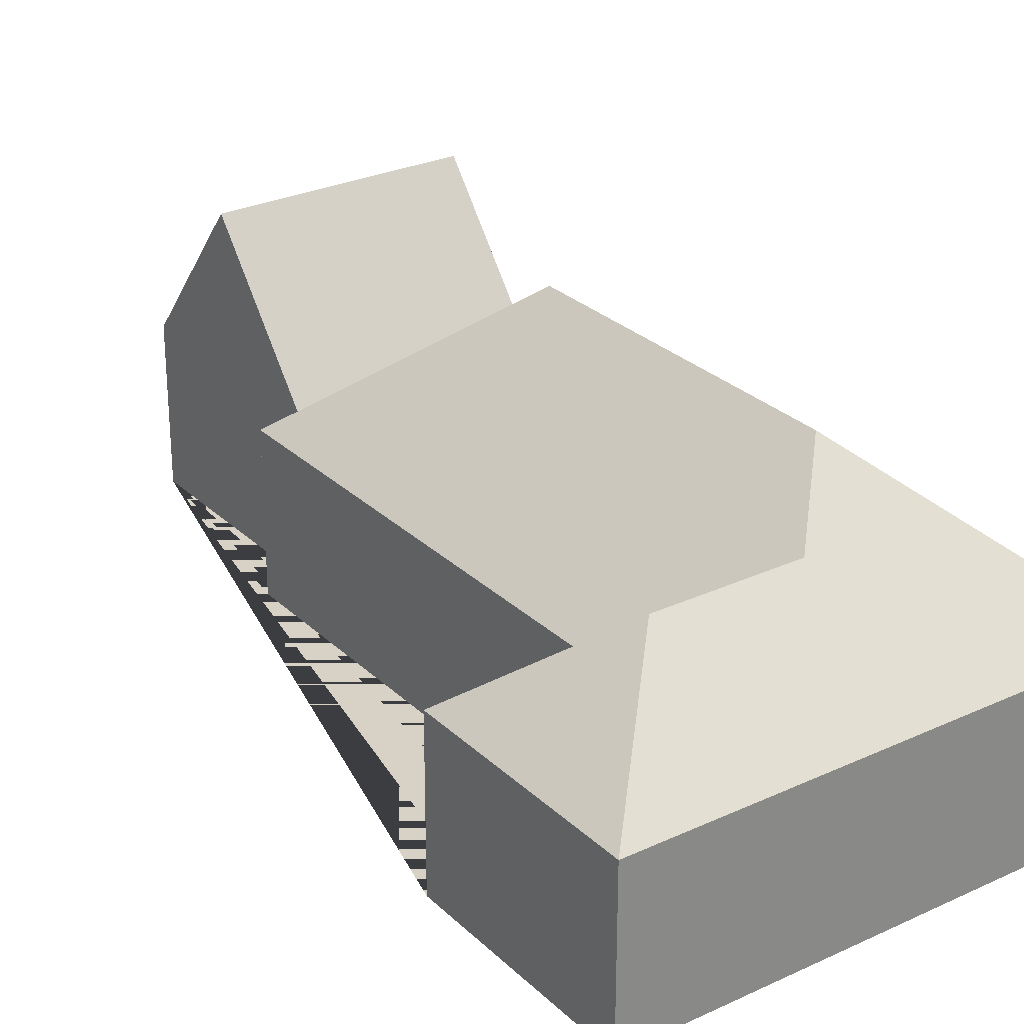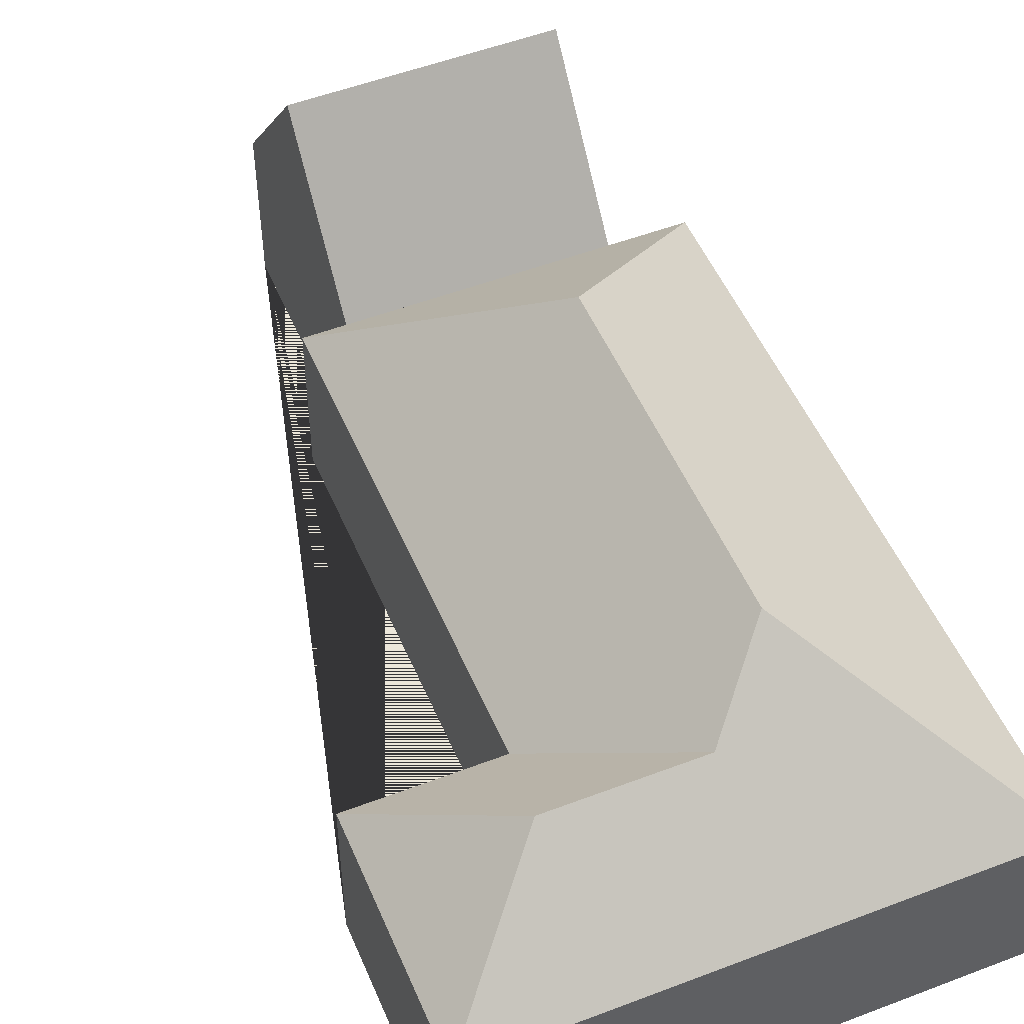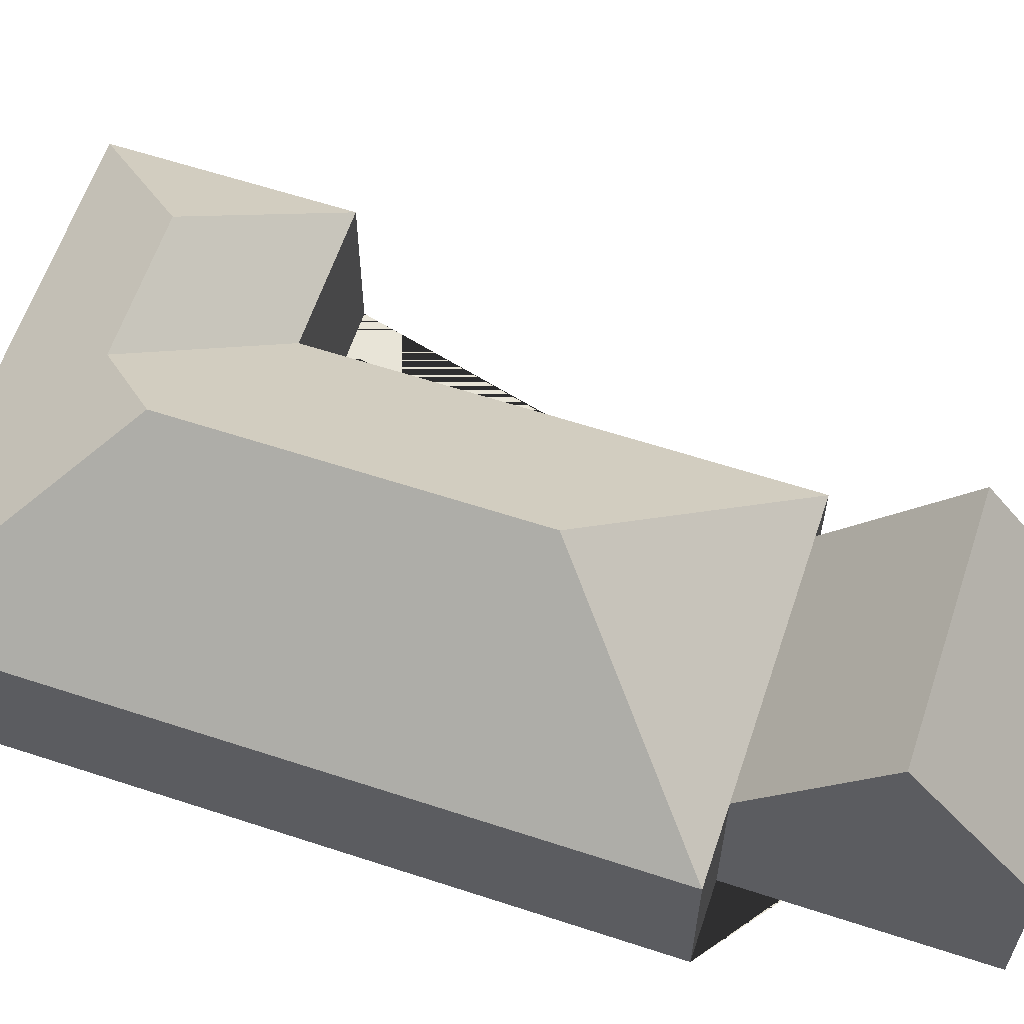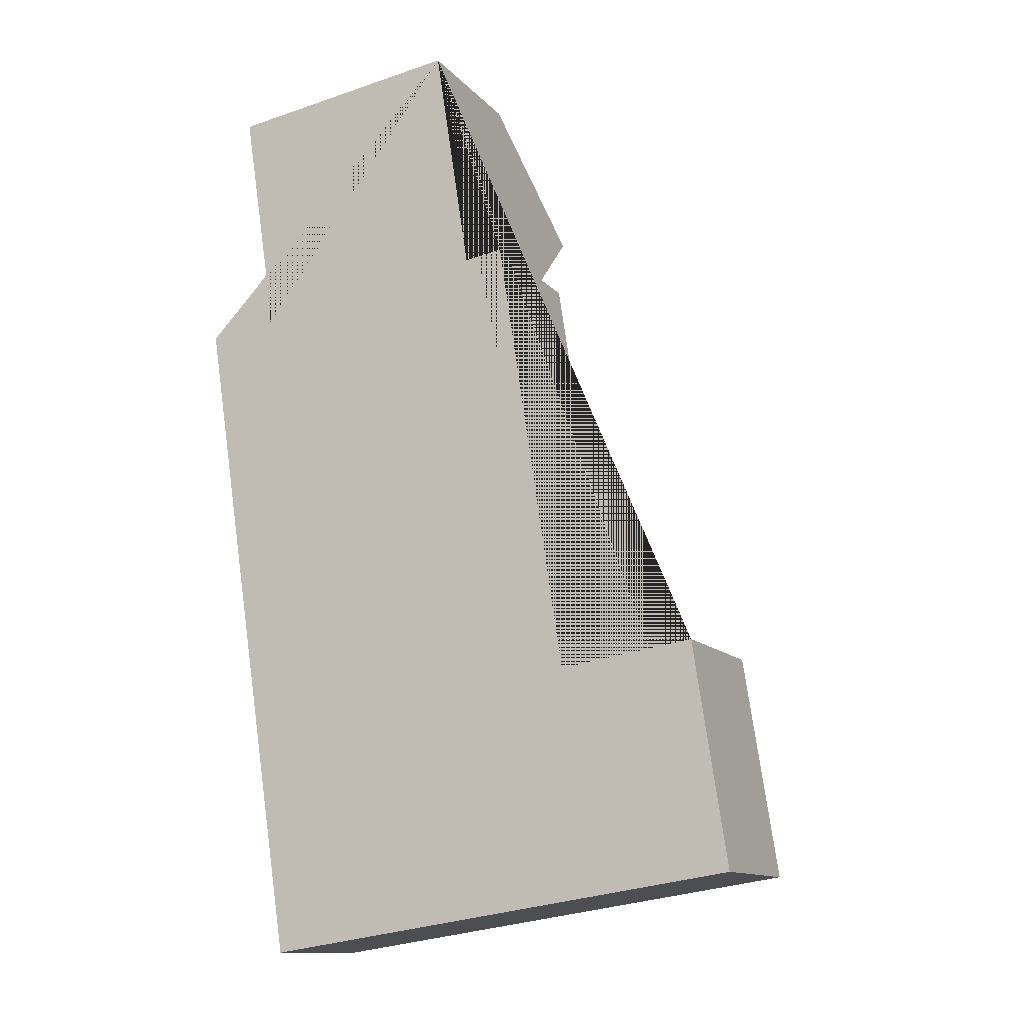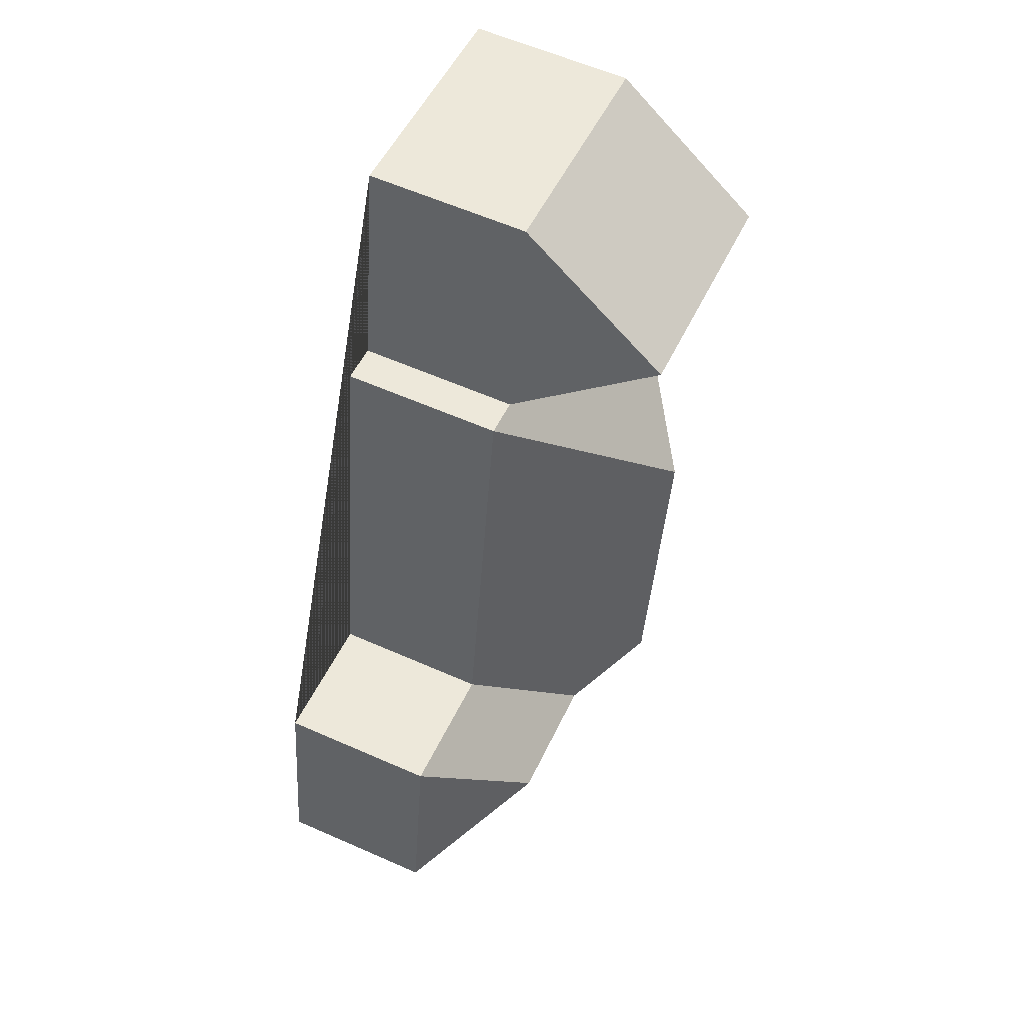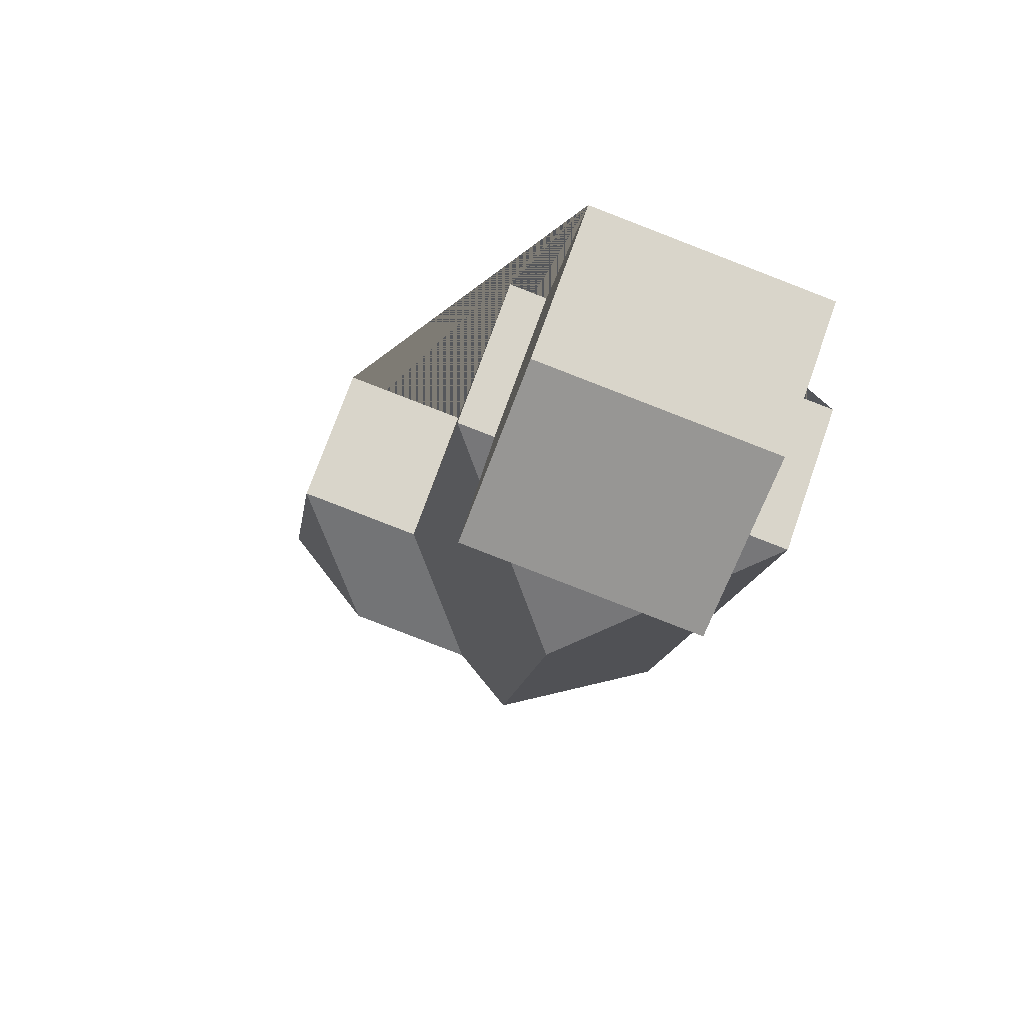
<metadata>
{"format":"obj","ext":"obj","renderer":"f3d","projection":"perspective","resolution":1024,"background":"white","views":[{"elev":27.6,"azim":135.9,"up":"+Y"},{"elev":51.3,"azim":148.7,"up":"+Y"},{"elev":61.3,"azim":-80.2,"up":"+Y"},{"elev":-12.2,"azim":24.4,"up":"+Z"},{"elev":59.6,"azim":114.4,"up":"+Z"},{"elev":72.2,"azim":-160.7,"up":"+Z"}]}
</metadata>
<code>
o BK39_500_016027_0094
v 143.2 75 -23.09
v 30.19 75 -40.03
v 38.62 145.1 -95.43
v 151.6 144.9 -78.32
v 160.1 75 -134.1
v 47.18 75 -151.4
v 13.18 75 -156.6
v 178.6 75 -131.3
v 108.8 145 -224.2
v 275.3 75 -333.3
v 210.9 75 -343.1
v 132.1 145 -377
v 231.8 119.1 -393.6
v 167.2 119.1 -403.5
v 291.4 75 -438.7
v 61.61 75 -473.9
v 143.2 0 -23.09
v 30.19 0 -40.03
v 47.18 0 -151.4
v 13.18 0 -156.6
v 61.61 0 -473.9
v 291.4 0 -438.7
v 275.3 0 -333.3
v 210.9 0 -343.1
v 178.6 0 -131.3
v 160.1 0 -134.1
f 6 3 4 5
f 3 2 1 4
f 7 6 5 8 9
f 8 11 14 12 9
f 11 10 13 14
f 10 15 13
f 16 12 14 13 15
f 16 7 9 12
f 2 3 6
f 5 4 1
f 17 18 19 20 21 22 23 24 25 26
f 1 17 18 2
f 2 18 19 6
f 6 19 20 7
f 7 20 21 16
f 16 21 22 15
f 15 22 23 10
f 10 23 24 11
f 11 24 25 8
f 8 25 26 5
f 5 26 17 1

</code>
